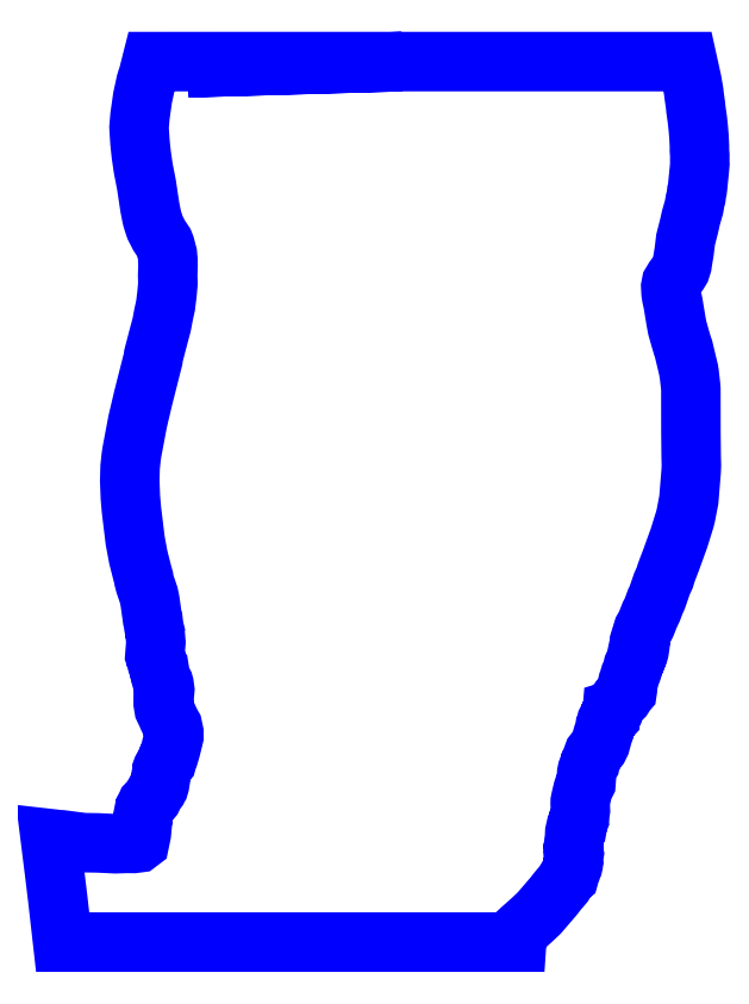
<metadata>
{"format":"dxf","ext":"dxf","renderer":"ezdxf+matplotlib","layout":"modelspace","background":"white","min_lineweight":24,"dpi":150}
</metadata>
<code>
0
SECTION
2
ENTITIES
0
POLYLINE
8
24_72000
0
VERTEX
8
24_72000
10
62.96
20
181.3
30
72
0
VERTEX
8
24_72000
10
32.43
20
181.3
30
72
0
VERTEX
8
24_72000
10
31.65
20
178.2
30
72
0
VERTEX
8
24_72000
10
31.45
20
177.7
30
72
0
VERTEX
8
24_72000
10
31.23
20
176.9
30
72
0
VERTEX
8
24_72000
10
30.85
20
175.2
30
72
0
VERTEX
8
24_72000
10
30.68
20
174.5
30
72
0
VERTEX
8
24_72000
10
30.55
20
173.9
30
72
0
VERTEX
8
24_72000
10
30.26
20
171.8
30
72
0
VERTEX
8
24_72000
10
30.01
20
170
30
72
0
VERTEX
8
24_72000
10
29.98
20
169.7
30
72
0
VERTEX
8
24_72000
10
29.96
20
169.3
30
72
0
VERTEX
8
24_72000
10
29.82
20
167.8
30
72
0
VERTEX
8
24_72000
10
29.85
20
167.3
30
72
0
VERTEX
8
24_72000
10
30.02
20
164.7
30
72
0
VERTEX
8
24_72000
10
30.12
20
163.6
30
72
0
VERTEX
8
24_72000
10
30.28
20
162.2
30
72
0
VERTEX
8
24_72000
10
30.49
20
160.8
30
72
0
VERTEX
8
24_72000
10
30.69
20
159.4
30
72
0
VERTEX
8
24_72000
10
31.07
20
157.4
30
72
0
VERTEX
8
24_72000
10
31.34
20
155.9
30
72
0
VERTEX
8
24_72000
10
31.37
20
155.9
30
72
0
VERTEX
8
24_72000
10
32.03
20
151.4
30
72
0
VERTEX
8
24_72000
10
32.27
20
150.1
30
72
0
VERTEX
8
24_72000
10
32.42
20
149.4
30
72
0
VERTEX
8
24_72000
10
32.55
20
148.9
30
72
0
VERTEX
8
24_72000
10
32.73
20
148.3
30
72
0
VERTEX
8
24_72000
10
33.11
20
147.1
30
72
0
VERTEX
8
24_72000
10
33.97
20
145.5
30
72
0
VERTEX
8
24_72000
10
34.71
20
144.4
30
72
0
VERTEX
8
24_72000
10
34.76
20
144.3
30
72
0
VERTEX
8
24_72000
10
34.87
20
144.2
30
72
0
VERTEX
8
24_72000
10
34.95
20
144
30
72
0
VERTEX
8
24_72000
10
35.2
20
143.4
30
72
0
VERTEX
8
24_72000
10
35.66
20
141.6
30
72
0
VERTEX
8
24_72000
10
35.77
20
140.4
30
72
0
VERTEX
8
24_72000
10
35.75
20
140.1
30
72
0
VERTEX
8
24_72000
10
35.77
20
139.8
30
72
0
VERTEX
8
24_72000
10
35.78
20
139.3
30
72
0
VERTEX
8
24_72000
10
35.72
20
137.3
30
72
0
VERTEX
8
24_72000
10
35.77
20
135.6
30
72
0
VERTEX
8
24_72000
10
35.7
20
134.7
30
72
0
VERTEX
8
24_72000
10
35.67
20
134.1
30
72
0
VERTEX
8
24_72000
10
35.58
20
133.4
30
72
0
VERTEX
8
24_72000
10
35.37
20
131.7
30
72
0
VERTEX
8
24_72000
10
35.35
20
131.3
30
72
0
VERTEX
8
24_72000
10
35.28
20
131.1
30
72
0
VERTEX
8
24_72000
10
34.88
20
129.2
30
72
0
VERTEX
8
24_72000
10
34.6
20
127.6
30
72
0
VERTEX
8
24_72000
10
34.47
20
127.1
30
72
0
VERTEX
8
24_72000
10
34.05
20
125.5
30
72
0
VERTEX
8
24_72000
10
32.8
20
120.7
30
72
0
VERTEX
8
24_72000
10
32.7
20
120
30
72
0
VERTEX
8
24_72000
10
31.06
20
113.5
30
72
0
VERTEX
8
24_72000
10
30.97
20
113.2
30
72
0
VERTEX
8
24_72000
10
30.88
20
112.8
30
72
0
VERTEX
8
24_72000
10
30.67
20
112
30
72
0
VERTEX
8
24_72000
10
29.55
20
107.2
30
72
0
VERTEX
8
24_72000
10
28.59
20
102.1
30
72
0
VERTEX
8
24_72000
10
28.36
20
101
30
72
0
VERTEX
8
24_72000
10
28.21
20
99.92
30
72
0
VERTEX
8
24_72000
10
28.01
20
98.08
30
72
0
VERTEX
8
24_72000
10
27.99
20
97.85
30
72
0
VERTEX
8
24_72000
10
27.92
20
95.75
30
72
0
VERTEX
8
24_72000
10
27.91
20
95
30
72
0
VERTEX
8
24_72000
10
28.04
20
91.56
30
72
0
VERTEX
8
24_72000
10
28.24
20
89.36
30
72
0
VERTEX
8
24_72000
10
28.26
20
89.02
30
72
0
VERTEX
8
24_72000
10
29.03
20
82.68
30
72
0
VERTEX
8
24_72000
10
29.3
20
81.22
30
72
0
VERTEX
8
24_72000
10
29.47
20
80.39
30
72
0
VERTEX
8
24_72000
10
29.58
20
79.88
30
72
0
VERTEX
8
24_72000
10
29.68
20
79.2
30
72
0
VERTEX
8
24_72000
10
30.51
20
75.95
30
72
0
VERTEX
8
24_72000
10
30.79
20
74.95
30
72
0
VERTEX
8
24_72000
10
30.83
20
74.56
30
72
0
VERTEX
8
24_72000
10
31.04
20
73.75
30
72
0
VERTEX
8
24_72000
10
31.71
20
71.72
30
72
0
VERTEX
8
24_72000
10
31.82
20
71.45
30
72
0
VERTEX
8
24_72000
10
32.08
20
70.23
30
72
0
VERTEX
8
24_72000
10
32.33
20
68.43
30
72
0
VERTEX
8
24_72000
10
32.38
20
67.85
30
72
0
VERTEX
8
24_72000
10
32.57
20
66.72
30
72
0
VERTEX
8
24_72000
10
32.69
20
66.41
30
72
0
VERTEX
8
24_72000
10
32.82
20
65.27
30
72
0
VERTEX
8
24_72000
10
32.96
20
64.47
30
72
0
VERTEX
8
24_72000
10
33.15
20
63.76
30
72
0
VERTEX
8
24_72000
10
33.13
20
63.45
30
72
0
VERTEX
8
24_72000
10
33.16
20
63.31
30
72
0
VERTEX
8
24_72000
10
33.29
20
61.72
30
72
0
VERTEX
8
24_72000
10
33.23
20
60.72
30
72
0
VERTEX
8
24_72000
10
33.14
20
59.85
30
72
0
VERTEX
8
24_72000
10
33.08
20
59.02
30
72
0
VERTEX
8
24_72000
10
33.26
20
58.52
30
72
0
VERTEX
8
24_72000
10
33.42
20
57.95
30
72
0
VERTEX
8
24_72000
10
33.42
20
57.85
30
72
0
VERTEX
8
24_72000
10
33.57
20
57.28
30
72
0
VERTEX
8
24_72000
10
33.78
20
56.71
30
72
0
VERTEX
8
24_72000
10
33.93
20
56.51
30
72
0
VERTEX
8
24_72000
10
34.17
20
55.09
30
72
0
VERTEX
8
24_72000
10
34.41
20
54.23
30
72
0
VERTEX
8
24_72000
10
34.91
20
53.29
30
72
0
VERTEX
8
24_72000
10
34.98
20
53.02
30
72
0
VERTEX
8
24_72000
10
35.06
20
52.35
30
72
0
VERTEX
8
24_72000
10
35.13
20
51.92
30
72
0
VERTEX
8
24_72000
10
35.1
20
51.59
30
72
0
VERTEX
8
24_72000
10
34.95
20
51.32
30
72
0
VERTEX
8
24_72000
10
34.92
20
51.17
30
72
0
VERTEX
8
24_72000
10
34.89
20
51.11
30
72
0
VERTEX
8
24_72000
10
34.8
20
50.74
30
72
0
VERTEX
8
24_72000
10
34.8
20
49.45
30
72
0
VERTEX
8
24_72000
10
34.8
20
49.16
30
72
0
VERTEX
8
24_72000
10
34.93
20
48.27
30
72
0
VERTEX
8
24_72000
10
34.98
20
48.06
30
72
0
VERTEX
8
24_72000
10
35.5
20
46.98
30
72
0
VERTEX
8
24_72000
10
35.83
20
46.2
30
72
0
VERTEX
8
24_72000
10
36.48
20
44.88
30
72
0
VERTEX
8
24_72000
10
36.72
20
44.46
30
72
0
VERTEX
8
24_72000
10
36.99
20
43.18
30
72
0
VERTEX
8
24_72000
10
37.01
20
42.36
30
72
0
VERTEX
8
24_72000
10
36.97
20
42.23
30
72
0
VERTEX
8
24_72000
10
36.96
20
42.15
30
72
0
VERTEX
8
24_72000
10
36.91
20
41.99
30
72
0
VERTEX
8
24_72000
10
36.33
20
39.63
30
72
0
VERTEX
8
24_72000
10
35.99
20
38.48
30
72
0
VERTEX
8
24_72000
10
35.85
20
38.24
30
72
0
VERTEX
8
24_72000
10
35.83
20
38.13
30
72
0
VERTEX
8
24_72000
10
35.8
20
38.1
30
72
0
VERTEX
8
24_72000
10
35.58
20
37.31
30
72
0
VERTEX
8
24_72000
10
35.45
20
37.18
30
72
0
VERTEX
8
24_72000
10
35.41
20
37.12
30
72
0
VERTEX
8
24_72000
10
34.8
20
36.04
30
72
0
VERTEX
8
24_72000
10
34.61
20
35.67
30
72
0
VERTEX
8
24_72000
10
34.56
20
35.55
30
72
0
VERTEX
8
24_72000
10
34.57
20
35.3
30
72
0
VERTEX
8
24_72000
10
34.27
20
33.77
30
72
0
VERTEX
8
24_72000
10
34.06
20
32.5
30
72
0
VERTEX
8
24_72000
10
33.92
20
32.03
30
72
0
VERTEX
8
24_72000
10
33.81
20
31.87
30
72
0
VERTEX
8
24_72000
10
33.67
20
31.58
30
72
0
VERTEX
8
24_72000
10
33.62
20
31.44
30
72
0
VERTEX
8
24_72000
10
33.22
20
30.91
30
72
0
VERTEX
8
24_72000
10
33.03
20
30.59
30
72
0
VERTEX
8
24_72000
10
32.96
20
30.49
30
72
0
VERTEX
8
24_72000
10
32.9
20
30.35
30
72
0
VERTEX
8
24_72000
10
32.56
20
29.66
30
72
0
VERTEX
8
24_72000
10
32.32
20
29.37
30
72
0
VERTEX
8
24_72000
10
31.42
20
28.42
30
72
0
VERTEX
8
24_72000
10
31.31
20
28.16
30
72
0
VERTEX
8
24_72000
10
31.02
20
27.61
30
72
0
VERTEX
8
24_72000
10
30.99
20
27.38
30
72
0
VERTEX
8
24_72000
10
30.91
20
27.23
30
72
0
VERTEX
8
24_72000
10
30.77
20
26.59
30
72
0
VERTEX
8
24_72000
10
30.65
20
25.97
30
72
0
VERTEX
8
24_72000
10
30.65
20
25.9
30
72
0
VERTEX
8
24_72000
10
30.63
20
25.86
30
72
0
VERTEX
8
24_72000
10
30.59
20
25.41
30
72
0
VERTEX
8
24_72000
10
30.6
20
25.17
30
72
0
VERTEX
8
24_72000
10
30.55
20
25.02
30
72
0
VERTEX
8
24_72000
10
30.39
20
23.29
30
72
0
VERTEX
8
24_72000
10
30.31
20
22.34
30
72
0
VERTEX
8
24_72000
10
29.96
20
20.69
30
72
0
VERTEX
8
24_72000
10
29.63
20
20.44
30
72
0
VERTEX
8
24_72000
10
28.98
20
20.34
30
72
0
VERTEX
8
24_72000
10
28.73
20
20.32
30
72
0
VERTEX
8
24_72000
10
27.21
20
20.33
30
72
0
VERTEX
8
24_72000
10
25.46
20
20.26
30
72
0
VERTEX
8
24_72000
10
24.94
20
20.26
30
72
0
VERTEX
8
24_72000
10
21.84
20
20.4
30
72
0
VERTEX
8
24_72000
10
21.31
20
20.44
30
72
0
VERTEX
8
24_72000
10
18.94
20
20.46
30
72
0
VERTEX
8
24_72000
10
18.66
20
20.49
30
72
0
VERTEX
8
24_72000
10
18.42
20
20.48
30
72
0
VERTEX
8
24_72000
10
13.86
20
21.07
30
72
0
VERTEX
8
24_72000
10
13.58
20
21.07
30
72
0
VERTEX
8
24_72000
10
11.56
20
21.3
30
72
0
VERTEX
8
24_72000
10
11.67
20
20.42
30
72
0
VERTEX
8
24_72000
10
11.78
20
19.47
30
72
0
VERTEX
8
24_72000
10
11.99
20
17.87
30
72
0
VERTEX
8
24_72000
10
12.07
20
17.17
30
72
0
VERTEX
8
24_72000
10
12.42
20
14.37
30
72
0
VERTEX
8
24_72000
10
13.08
20
8.983
30
72
0
VERTEX
8
24_72000
10
13.98
20
1.041
30
72
0
VERTEX
8
24_72000
10
14.09
20
0.006
30
72
0
VERTEX
8
24_72000
10
107.6
20
0.006
30
72
0
VERTEX
8
24_72000
10
107.6
20
0.713
30
72
0
VERTEX
8
24_72000
10
107.6
20
0.929
30
72
0
VERTEX
8
24_72000
10
107.7
20
1.516
30
72
0
VERTEX
8
24_72000
10
107.7
20
1.63
30
72
0
VERTEX
8
24_72000
10
107.9
20
2.023
30
72
0
VERTEX
8
24_72000
10
108.4
20
2.477
30
72
0
VERTEX
8
24_72000
10
110.4
20
4.261
30
72
0
VERTEX
8
24_72000
10
110.5
20
4.349
30
72
0
VERTEX
8
24_72000
10
110.8
20
4.611
30
72
0
VERTEX
8
24_72000
10
111.5
20
5.252
30
72
0
VERTEX
8
24_72000
10
111.8
20
5.58
30
72
0
VERTEX
8
24_72000
10
112.1
20
5.818
30
72
0
VERTEX
8
24_72000
10
112.2
20
6.003
30
72
0
VERTEX
8
24_72000
10
114.1
20
8.195
30
72
0
VERTEX
8
24_72000
10
115.1
20
9.381
30
72
0
VERTEX
8
24_72000
10
116
20
10.48
30
72
0
VERTEX
8
24_72000
10
116.1
20
10.56
30
72
0
VERTEX
8
24_72000
10
117.3
20
11.96
30
72
0
VERTEX
8
24_72000
10
117.6
20
12.57
30
72
0
VERTEX
8
24_72000
10
118
20
13.12
30
72
0
VERTEX
8
24_72000
10
118.2
20
13.32
30
72
0
VERTEX
8
24_72000
10
118.4
20
13.8
30
72
0
VERTEX
8
24_72000
10
118.5
20
13.86
30
72
0
VERTEX
8
24_72000
10
118.5
20
14.06
30
72
0
VERTEX
8
24_72000
10
118.7
20
14.49
30
72
0
VERTEX
8
24_72000
10
118.8
20
14.85
30
72
0
VERTEX
8
24_72000
10
119
20
15.27
30
72
0
VERTEX
8
24_72000
10
119.2
20
15.67
30
72
0
VERTEX
8
24_72000
10
119.2
20
15.93
30
72
0
VERTEX
8
24_72000
10
119.2
20
16.12
30
72
0
VERTEX
8
24_72000
10
119.3
20
16.64
30
72
0
VERTEX
8
24_72000
10
119.3
20
17.2
30
72
0
VERTEX
8
24_72000
10
119.3
20
17.55
30
72
0
VERTEX
8
24_72000
10
119.4
20
18.09
30
72
0
VERTEX
8
24_72000
10
119.3
20
18.6
30
72
0
VERTEX
8
24_72000
10
119.2
20
18.82
30
72
0
VERTEX
8
24_72000
10
119.3
20
18.99
30
72
0
VERTEX
8
24_72000
10
119.2
20
19.31
30
72
0
VERTEX
8
24_72000
10
119.3
20
19.55
30
72
0
VERTEX
8
24_72000
10
119.3
20
19.63
30
72
0
VERTEX
8
24_72000
10
119.4
20
20.38
30
72
0
VERTEX
8
24_72000
10
119.4
20
20.59
30
72
0
VERTEX
8
24_72000
10
119.4
20
20.61
30
72
0
VERTEX
8
24_72000
10
119.4
20
20.68
30
72
0
VERTEX
8
24_72000
10
119.5
20
21.44
30
72
0
VERTEX
8
24_72000
10
119.5
20
22.48
30
72
0
VERTEX
8
24_72000
10
119.6
20
22.64
30
72
0
VERTEX
8
24_72000
10
119.8
20
23.47
30
72
0
VERTEX
8
24_72000
10
119.8
20
23.89
30
72
0
VERTEX
8
24_72000
10
120.1
20
24.36
30
72
0
VERTEX
8
24_72000
10
120.2
20
24.44
30
72
0
VERTEX
8
24_72000
10
120.2
20
24.68
30
72
0
VERTEX
8
24_72000
10
120.3
20
24.78
30
72
0
VERTEX
8
24_72000
10
120.4
20
25.07
30
72
0
VERTEX
8
24_72000
10
120.4
20
25.25
30
72
0
VERTEX
8
24_72000
10
120.4
20
25.57
30
72
0
VERTEX
8
24_72000
10
120.5
20
25.94
30
72
0
VERTEX
8
24_72000
10
120.6
20
26.38
30
72
0
VERTEX
8
24_72000
10
120.7
20
27.17
30
72
0
VERTEX
8
24_72000
10
120.7
20
27.32
30
72
0
VERTEX
8
24_72000
10
120.7
20
27.44
30
72
0
VERTEX
8
24_72000
10
120.7
20
27.98
30
72
0
VERTEX
8
24_72000
10
120.7
20
28.46
30
72
0
VERTEX
8
24_72000
10
120.7
20
28.96
30
72
0
VERTEX
8
24_72000
10
120.7
20
29.22
30
72
0
VERTEX
8
24_72000
10
120.9
20
30.23
30
72
0
VERTEX
8
24_72000
10
121.2
20
31.29
30
72
0
VERTEX
8
24_72000
10
121.4
20
31.76
30
72
0
VERTEX
8
24_72000
10
121.9
20
32.73
30
72
0
VERTEX
8
24_72000
10
122
20
34.83
30
72
0
VERTEX
8
24_72000
10
122.1
20
35.38
30
72
0
VERTEX
8
24_72000
10
122.4
20
36.03
30
72
0
VERTEX
8
24_72000
10
122.5
20
36.4
30
72
0
VERTEX
8
24_72000
10
122.5
20
36.5
30
72
0
VERTEX
8
24_72000
10
122.7
20
36.77
30
72
0
VERTEX
8
24_72000
10
122.7
20
37.04
30
72
0
VERTEX
8
24_72000
10
122.9
20
37.5
30
72
0
VERTEX
8
24_72000
10
123.3
20
38.42
30
72
0
VERTEX
8
24_72000
10
123.4
20
38.88
30
72
0
VERTEX
8
24_72000
10
123.8
20
39.33
30
72
0
VERTEX
8
24_72000
10
124.2
20
39.82
30
72
0
VERTEX
8
24_72000
10
124.3
20
39.94
30
72
0
VERTEX
8
24_72000
10
124.5
20
40.14
30
72
0
VERTEX
8
24_72000
10
124.7
20
40.62
30
72
0
VERTEX
8
24_72000
10
124.8
20
40.87
30
72
0
VERTEX
8
24_72000
10
125.3
20
42.7
30
72
0
VERTEX
8
24_72000
10
125.6
20
43.32
30
72
0
VERTEX
8
24_72000
10
125.6
20
43.56
30
72
0
VERTEX
8
24_72000
10
125.7
20
43.85
30
72
0
VERTEX
8
24_72000
10
125.8
20
44.3
30
72
0
VERTEX
8
24_72000
10
125.8
20
44.42
30
72
0
VERTEX
8
24_72000
10
126.1
20
45.43
30
72
0
VERTEX
8
24_72000
10
126.2
20
45.63
30
72
0
VERTEX
8
24_72000
10
126.5
20
45.88
30
72
0
VERTEX
8
24_72000
10
126.8
20
46.23
30
72
0
VERTEX
8
24_72000
10
126.9
20
46.3
30
72
0
VERTEX
8
24_72000
10
126.9
20
46.9
30
72
0
VERTEX
8
24_72000
10
127.1
20
47.25
30
72
0
VERTEX
8
24_72000
10
127.2
20
47.4
30
72
0
VERTEX
8
24_72000
10
127.3
20
47.72
30
72
0
VERTEX
8
24_72000
10
127.4
20
47.76
30
72
0
VERTEX
8
24_72000
10
127.5
20
47.94
30
72
0
VERTEX
8
24_72000
10
127.6
20
48.11
30
72
0
VERTEX
8
24_72000
10
127.9
20
48.82
30
72
0
VERTEX
8
24_72000
10
128.4
20
49.38
30
72
0
VERTEX
8
24_72000
10
128.7
20
49.59
30
72
0
VERTEX
8
24_72000
10
128.8
20
49.73
30
72
0
VERTEX
8
24_72000
10
129.3
20
50.21
30
72
0
VERTEX
8
24_72000
10
129.5
20
50.37
30
72
0
VERTEX
8
24_72000
10
129.9
20
51.04
30
72
0
VERTEX
8
24_72000
10
130.1
20
51.44
30
72
0
VERTEX
8
24_72000
10
130.3
20
51.56
30
72
0
VERTEX
8
24_72000
10
130.4
20
51.68
30
72
0
VERTEX
8
24_72000
10
130.4
20
51.91
30
72
0
VERTEX
8
24_72000
10
130.4
20
52.52
30
72
0
VERTEX
8
24_72000
10
130.4
20
53
30
72
0
VERTEX
8
24_72000
10
130.4
20
53.14
30
72
0
VERTEX
8
24_72000
10
130.5
20
53.51
30
72
0
VERTEX
8
24_72000
10
130.7
20
53.99
30
72
0
VERTEX
8
24_72000
10
130.7
20
54.02
30
72
0
VERTEX
8
24_72000
10
130.8
20
54.46
30
72
0
VERTEX
8
24_72000
10
130.9
20
54.73
30
72
0
VERTEX
8
24_72000
10
131
20
55.09
30
72
0
VERTEX
8
24_72000
10
131.3
20
55.76
30
72
0
VERTEX
8
24_72000
10
131.4
20
56.03
30
72
0
VERTEX
8
24_72000
10
131.6
20
56.92
30
72
0
VERTEX
8
24_72000
10
132
20
57.7
30
72
0
VERTEX
8
24_72000
10
132.1
20
58.26
30
72
0
VERTEX
8
24_72000
10
132.2
20
58.62
30
72
0
VERTEX
8
24_72000
10
132.3
20
58.66
30
72
0
VERTEX
8
24_72000
10
132.5
20
59.12
30
72
0
VERTEX
8
24_72000
10
132.6
20
59.41
30
72
0
VERTEX
8
24_72000
10
132.8
20
59.98
30
72
0
VERTEX
8
24_72000
10
133
20
60.9
30
72
0
VERTEX
8
24_72000
10
133
20
60.98
30
72
0
VERTEX
8
24_72000
10
133
20
61.25
30
72
0
VERTEX
8
24_72000
10
133.1
20
62.46
30
72
0
VERTEX
8
24_72000
10
133.1
20
62.65
30
72
0
VERTEX
8
24_72000
10
133.4
20
63.69
30
72
0
VERTEX
8
24_72000
10
133.6
20
64.4
30
72
0
VERTEX
8
24_72000
10
134.1
20
65.22
30
72
0
VERTEX
8
24_72000
10
134.2
20
65.34
30
72
0
VERTEX
8
24_72000
10
134.3
20
65.61
30
72
0
VERTEX
8
24_72000
10
134.9
20
67.25
30
72
0
VERTEX
8
24_72000
10
135
20
67.27
30
72
0
VERTEX
8
24_72000
10
135
20
67.29
30
72
0
VERTEX
8
24_72000
10
135
20
67.37
30
72
0
VERTEX
8
24_72000
10
135.3
20
68.01
30
72
0
VERTEX
8
24_72000
10
135.5
20
68.47
30
72
0
VERTEX
8
24_72000
10
135.9
20
69.6
30
72
0
VERTEX
8
24_72000
10
136.2
20
70.18
30
72
0
VERTEX
8
24_72000
10
136.3
20
70.4
30
72
0
VERTEX
8
24_72000
10
136.4
20
70.57
30
72
0
VERTEX
8
24_72000
10
136.6
20
71.05
30
72
0
VERTEX
8
24_72000
10
137
20
72.27
30
72
0
VERTEX
8
24_72000
10
137.3
20
73.22
30
72
0
VERTEX
8
24_72000
10
137.5
20
73.77
30
72
0
VERTEX
8
24_72000
10
137.9
20
74.67
30
72
0
VERTEX
8
24_72000
10
138.1
20
75.09
30
72
0
VERTEX
8
24_72000
10
138.3
20
75.86
30
72
0
VERTEX
8
24_72000
10
138.6
20
76.64
30
72
0
VERTEX
8
24_72000
10
139.4
20
78.64
30
72
0
VERTEX
8
24_72000
10
141
20
83.27
30
72
0
VERTEX
8
24_72000
10
142.2
20
87.13
30
72
0
VERTEX
8
24_72000
10
142.4
20
87.87
30
72
0
VERTEX
8
24_72000
10
142.9
20
90.25
30
72
0
VERTEX
8
24_72000
10
143
20
90.82
30
72
0
VERTEX
8
24_72000
10
143
20
91.01
30
72
0
VERTEX
8
24_72000
10
143.2
20
93.22
30
72
0
VERTEX
8
24_72000
10
143.5
20
96.87
30
72
0
VERTEX
8
24_72000
10
143.6
20
98.17
30
72
0
VERTEX
8
24_72000
10
143.5
20
99.84
30
72
0
VERTEX
8
24_72000
10
143.5
20
104.9
30
72
0
VERTEX
8
24_72000
10
143.5
20
105
30
72
0
VERTEX
8
24_72000
10
143.5
20
111.3
30
72
0
VERTEX
8
24_72000
10
143.5
20
113.9
30
72
0
VERTEX
8
24_72000
10
143.4
20
114.8
30
72
0
VERTEX
8
24_72000
10
143.1
20
117.1
30
72
0
VERTEX
8
24_72000
10
143
20
117.4
30
72
0
VERTEX
8
24_72000
10
143
20
117.7
30
72
0
VERTEX
8
24_72000
10
142.3
20
120.7
30
72
0
VERTEX
8
24_72000
10
141.9
20
122.2
30
72
0
VERTEX
8
24_72000
10
141.7
20
122.7
30
72
0
VERTEX
8
24_72000
10
141.3
20
124.2
30
72
0
VERTEX
8
24_72000
10
141.2
20
124.7
30
72
0
VERTEX
8
24_72000
10
140.6
20
126.5
30
72
0
VERTEX
8
24_72000
10
140.4
20
127.8
30
72
0
VERTEX
8
24_72000
10
140.1
20
129.8
30
72
0
VERTEX
8
24_72000
10
140
20
130.2
30
72
0
VERTEX
8
24_72000
10
139.8
20
131.4
30
72
0
VERTEX
8
24_72000
10
139.5
20
132.8
30
72
0
VERTEX
8
24_72000
10
139.4
20
133.7
30
72
0
VERTEX
8
24_72000
10
139.3
20
134.9
30
72
0
VERTEX
8
24_72000
10
139.4
20
135.5
30
72
0
VERTEX
8
24_72000
10
139.4
20
135.6
30
72
0
VERTEX
8
24_72000
10
139.5
20
135.7
30
72
0
VERTEX
8
24_72000
10
140
20
136.6
30
72
0
VERTEX
8
24_72000
10
140.4
20
137.1
30
72
0
VERTEX
8
24_72000
10
140.4
20
137.2
30
72
0
VERTEX
8
24_72000
10
140.8
20
137.6
30
72
0
VERTEX
8
24_72000
10
140.9
20
137.8
30
72
0
VERTEX
8
24_72000
10
141.3
20
138.5
30
72
0
VERTEX
8
24_72000
10
141.6
20
139.5
30
72
0
VERTEX
8
24_72000
10
141.7
20
140.1
30
72
0
VERTEX
8
24_72000
10
141.7
20
140.2
30
72
0
VERTEX
8
24_72000
10
142.1
20
142.2
30
72
0
VERTEX
8
24_72000
10
142.3
20
144
30
72
0
VERTEX
8
24_72000
10
142.4
20
144.6
30
72
0
VERTEX
8
24_72000
10
142.7
20
146
30
72
0
VERTEX
8
24_72000
10
143.1
20
147.4
30
72
0
VERTEX
8
24_72000
10
143.4
20
148.7
30
72
0
VERTEX
8
24_72000
10
143.5
20
149.2
30
72
0
VERTEX
8
24_72000
10
144.1
20
151.3
30
72
0
VERTEX
8
24_72000
10
144.3
20
152.7
30
72
0
VERTEX
8
24_72000
10
144.5
20
153.4
30
72
0
VERTEX
8
24_72000
10
144.6
20
153.9
30
72
0
VERTEX
8
24_72000
10
144.7
20
154.5
30
72
0
VERTEX
8
24_72000
10
144.8
20
154.9
30
72
0
VERTEX
8
24_72000
10
144.9
20
155.6
30
72
0
VERTEX
8
24_72000
10
145.2
20
158.9
30
72
0
VERTEX
8
24_72000
10
145.2
20
159.2
30
72
0
VERTEX
8
24_72000
10
145.3
20
160.2
30
72
0
VERTEX
8
24_72000
10
145.3
20
160.7
30
72
0
VERTEX
8
24_72000
10
145.3
20
162.1
30
72
0
VERTEX
8
24_72000
10
145.2
20
162.9
30
72
0
VERTEX
8
24_72000
10
145.2
20
163.5
30
72
0
VERTEX
8
24_72000
10
145.2
20
163.8
30
72
0
VERTEX
8
24_72000
10
145.2
20
163.9
30
72
0
VERTEX
8
24_72000
10
145.1
20
165.8
30
72
0
VERTEX
8
24_72000
10
145
20
167.5
30
72
0
VERTEX
8
24_72000
10
144.8
20
169.4
30
72
0
VERTEX
8
24_72000
10
144.5
20
171.4
30
72
0
VERTEX
8
24_72000
10
144.4
20
172.2
30
72
0
VERTEX
8
24_72000
10
144.1
20
174.3
30
72
0
VERTEX
8
24_72000
10
144.1
20
174.7
30
72
0
VERTEX
8
24_72000
10
144.1
20
175
30
72
0
VERTEX
8
24_72000
10
143.7
20
176.8
30
72
0
VERTEX
8
24_72000
10
143.7
20
177.3
30
72
0
VERTEX
8
24_72000
10
142.8
20
181
30
72
0
VERTEX
8
24_72000
10
142.8
20
181.3
30
72
0
VERTEX
8
24_72000
10
116.3
20
181.3
30
72
0
VERTEX
8
24_72000
10
116.2
20
181.3
30
72
0
VERTEX
8
24_72000
10
115.9
20
181.3
30
72
0
VERTEX
8
24_72000
10
110.8
20
181.3
30
72
0
VERTEX
8
24_72000
10
83.93
20
181.3
30
72
0
VERTEX
8
24_72000
10
39.9
20
180
30
72
0
VERTEX
8
24_72000
10
83.92
20
181.3
30
72
0
VERTEX
8
24_72000
10
62.96
20
181.3
30
72
0
SEQEND
8
24_72000
0
ENDSEC
0
EOF

</code>
